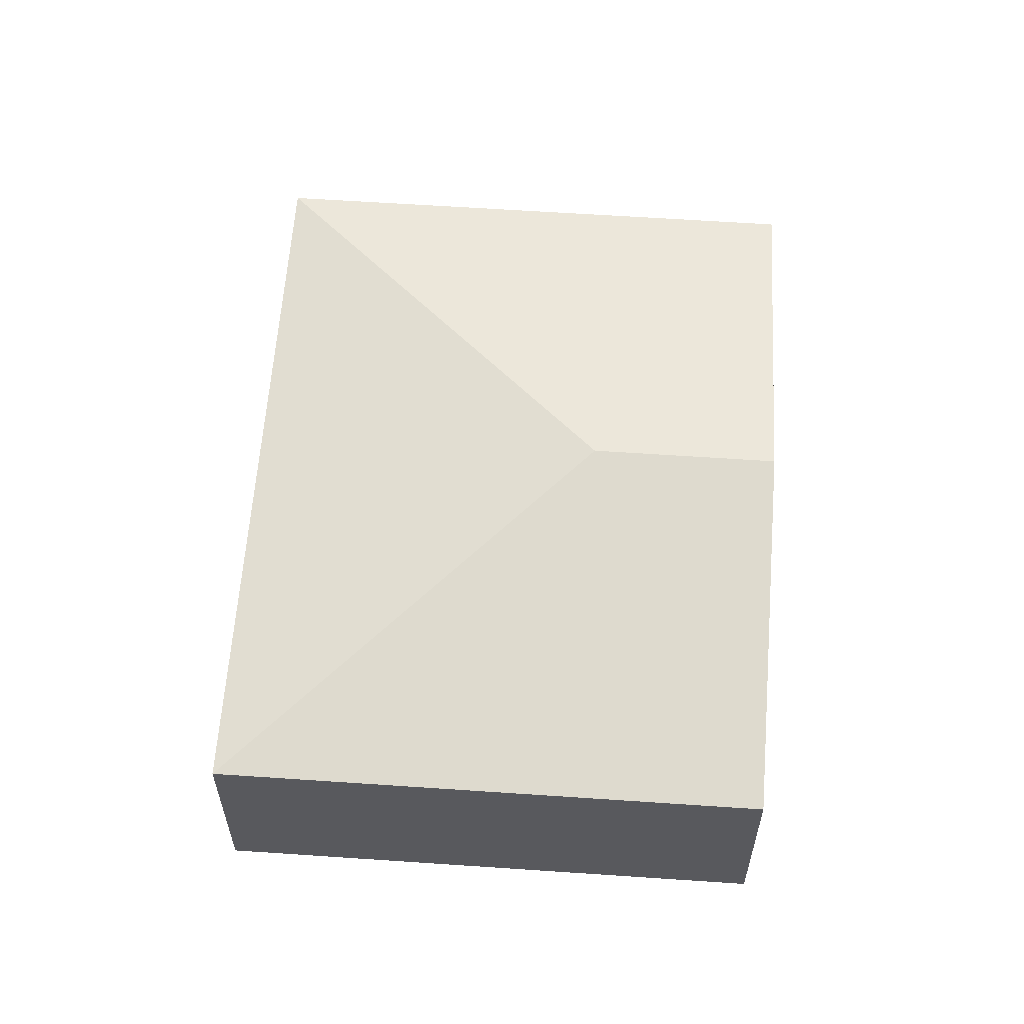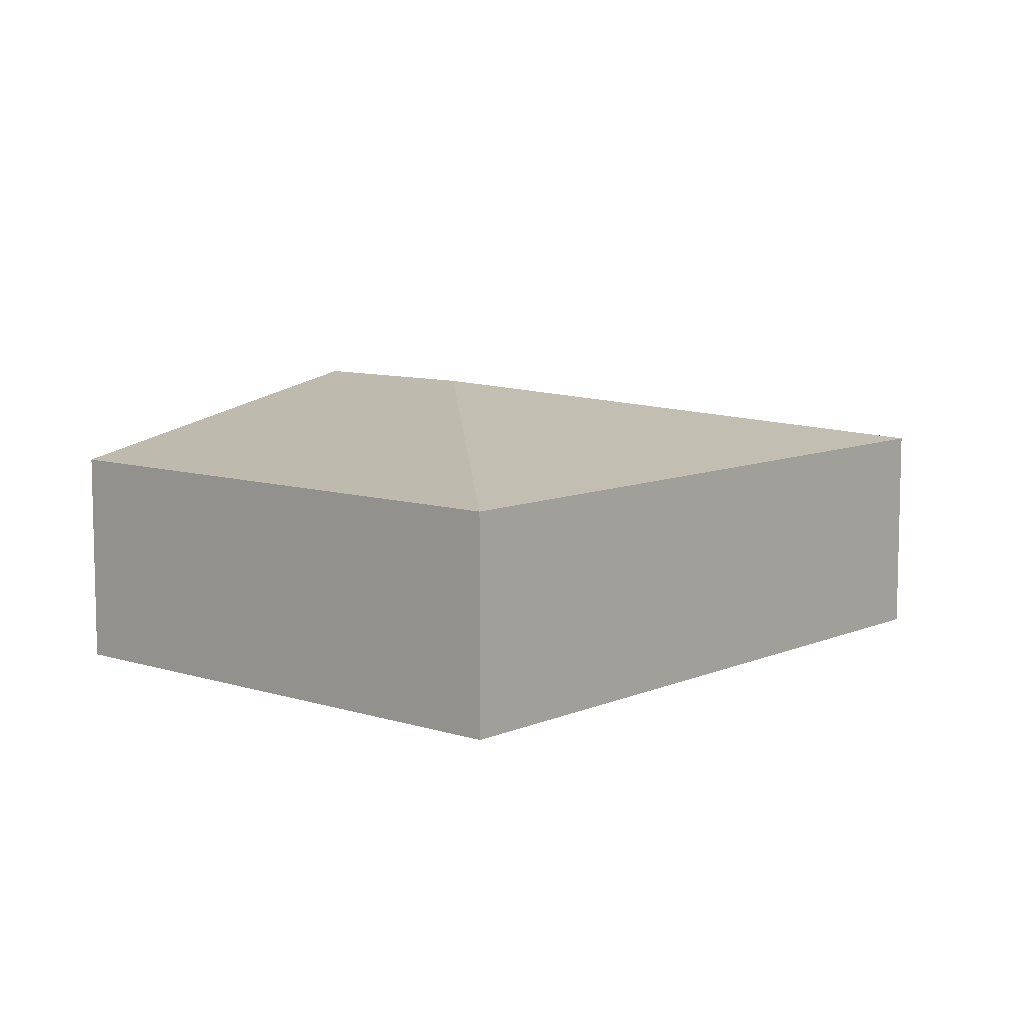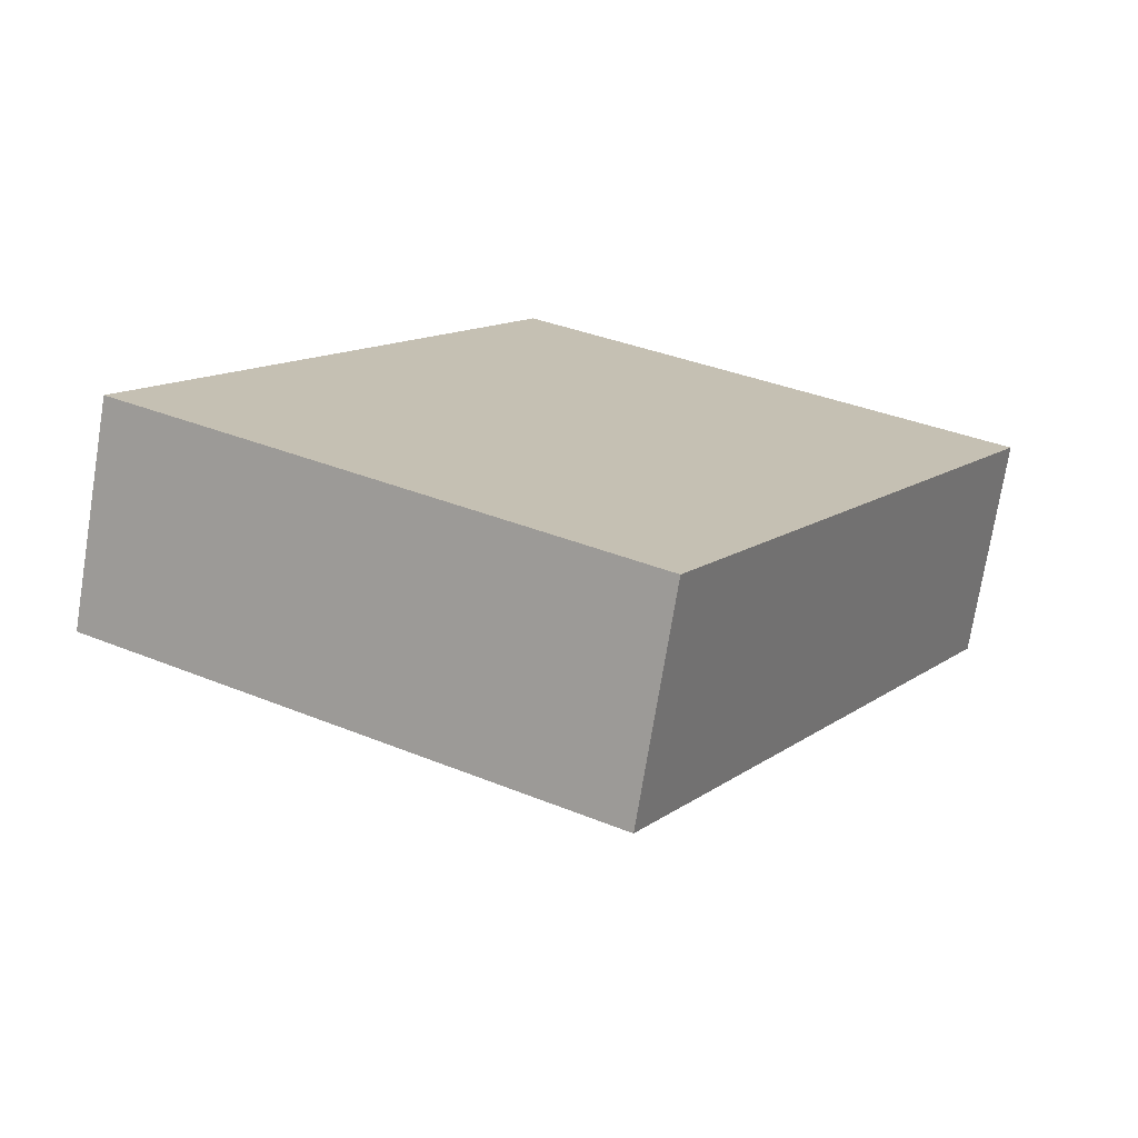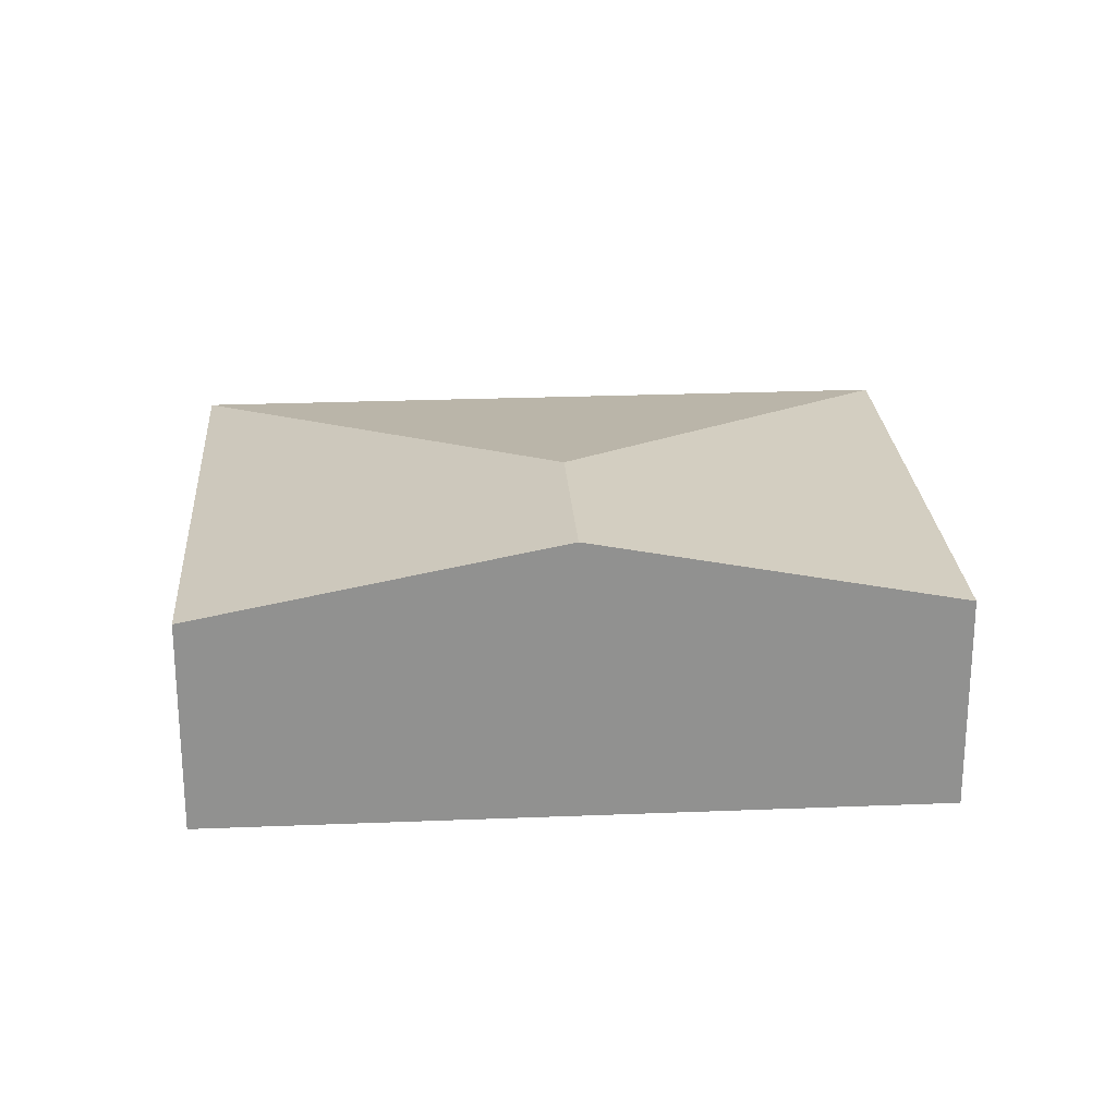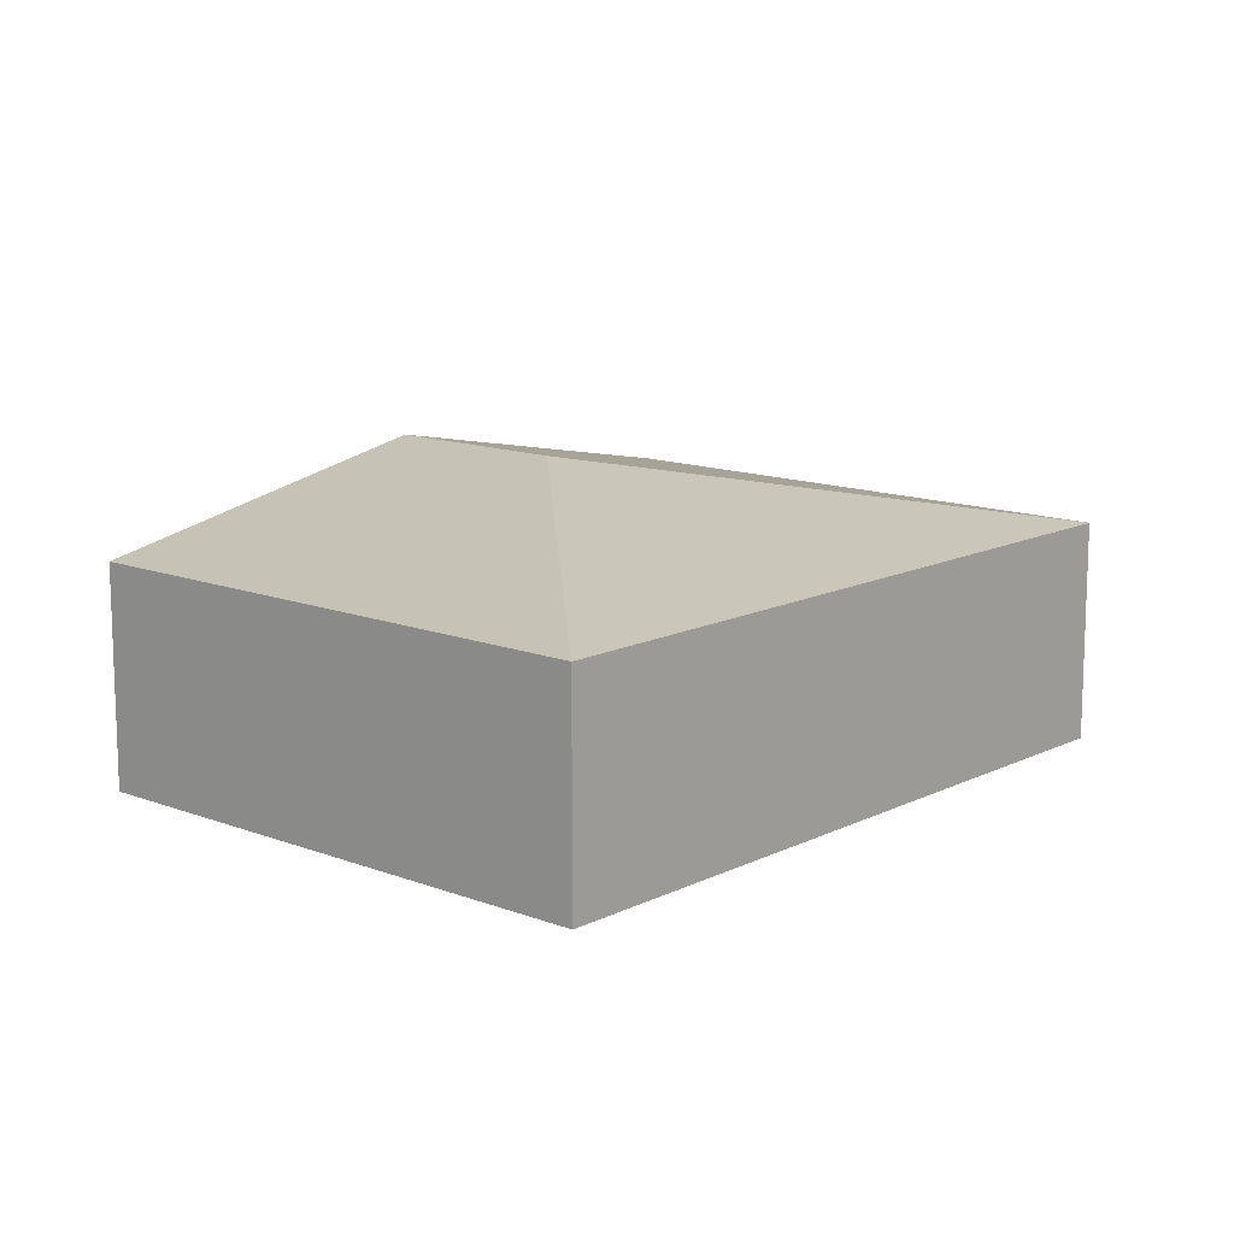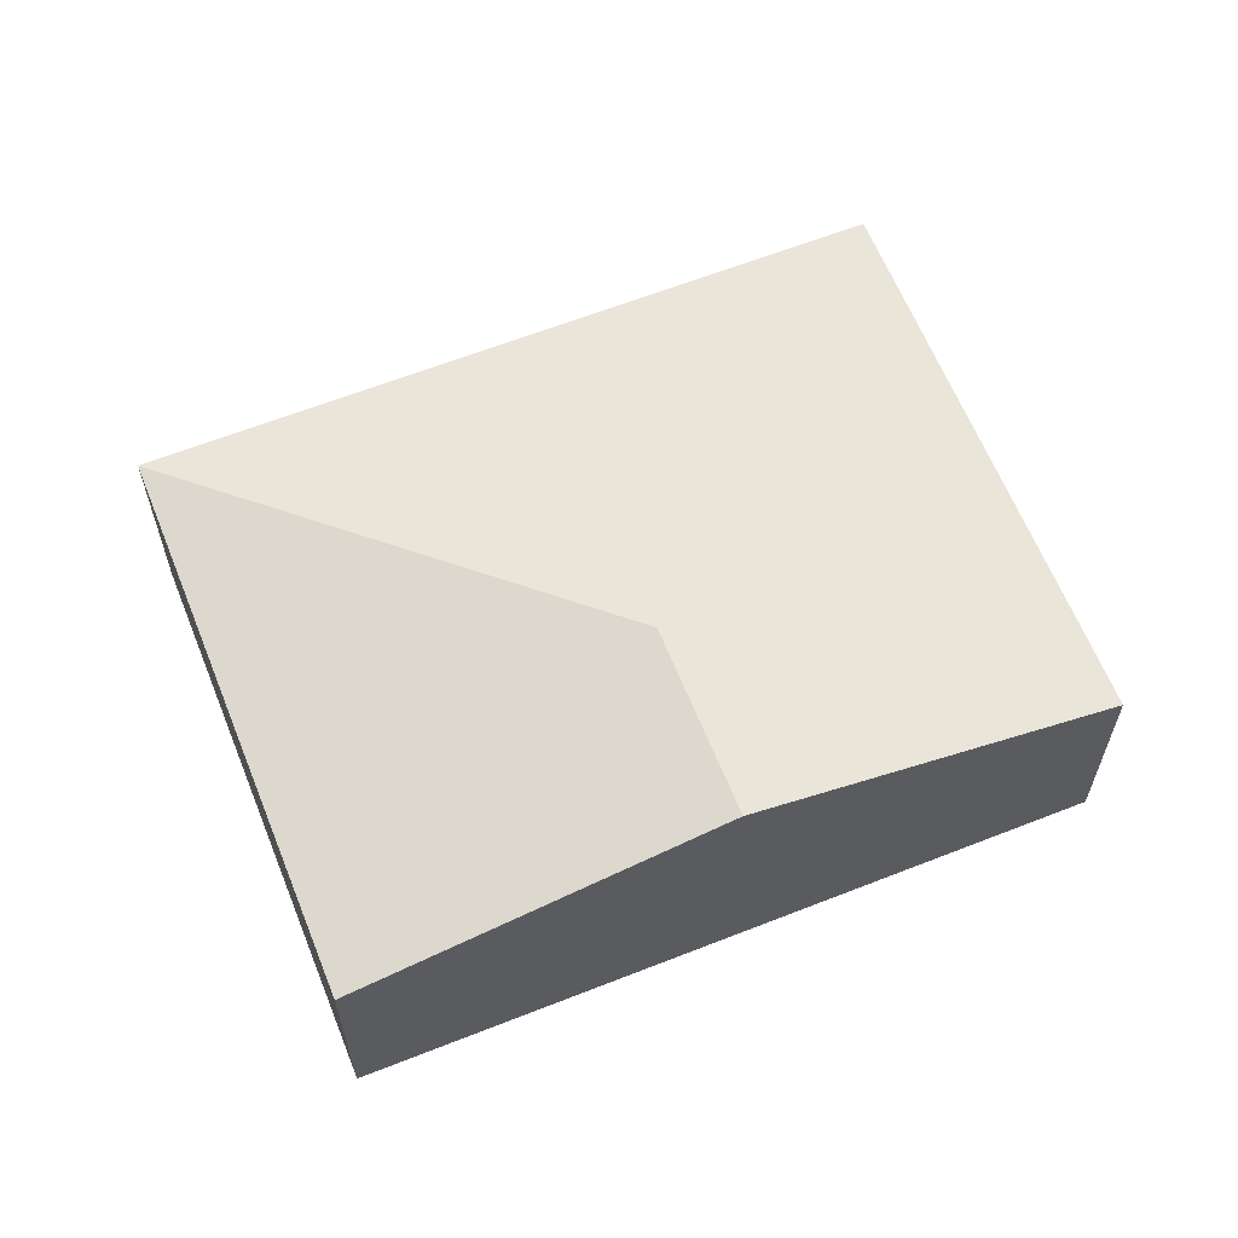
<metadata>
{"format":"obj","ext":"obj","renderer":"f3d","projection":"perspective","resolution":1024,"background":"white","views":[{"elev":60.2,"azim":-146.6,"up":"+Y"},{"elev":8.8,"azim":70.3,"up":"+Y"},{"elev":-73.6,"azim":-9.2,"up":"+Z"},{"elev":24.4,"azim":-64.4,"up":"+Y"},{"elev":13.0,"azim":70.9,"up":"+Y"},{"elev":62.6,"azim":-82.4,"up":"+Y"}]}
</metadata>
<code>
v  3.519 2.883 2.298
v  3.664 2.169 6.498
v  8.6 2.169 3.716
v  1.832 2.883 3.249
v  4.936 2.169 -2.783
v  0 2.169 1.328e-16
v  0 0 0
v  1.832 -1.989e-16 3.249
v  3.664 -3.979e-16 6.498
v  8.6 -2.275e-16 3.716
v  4.936 1.704e-16 -2.783
g defaultobject
f 1 2 3
f 2 1 4
f 1 3 5
f 4 5 6
f 5 4 1
f 7 4 6
f 4 7 8
f 4 8 2
f 2 8 9
f 9 3 2
f 3 9 10
f 10 5 3
f 5 10 11
f 11 6 5
f 6 11 7
f 8 10 9
f 10 8 7
f 10 7 11

</code>
